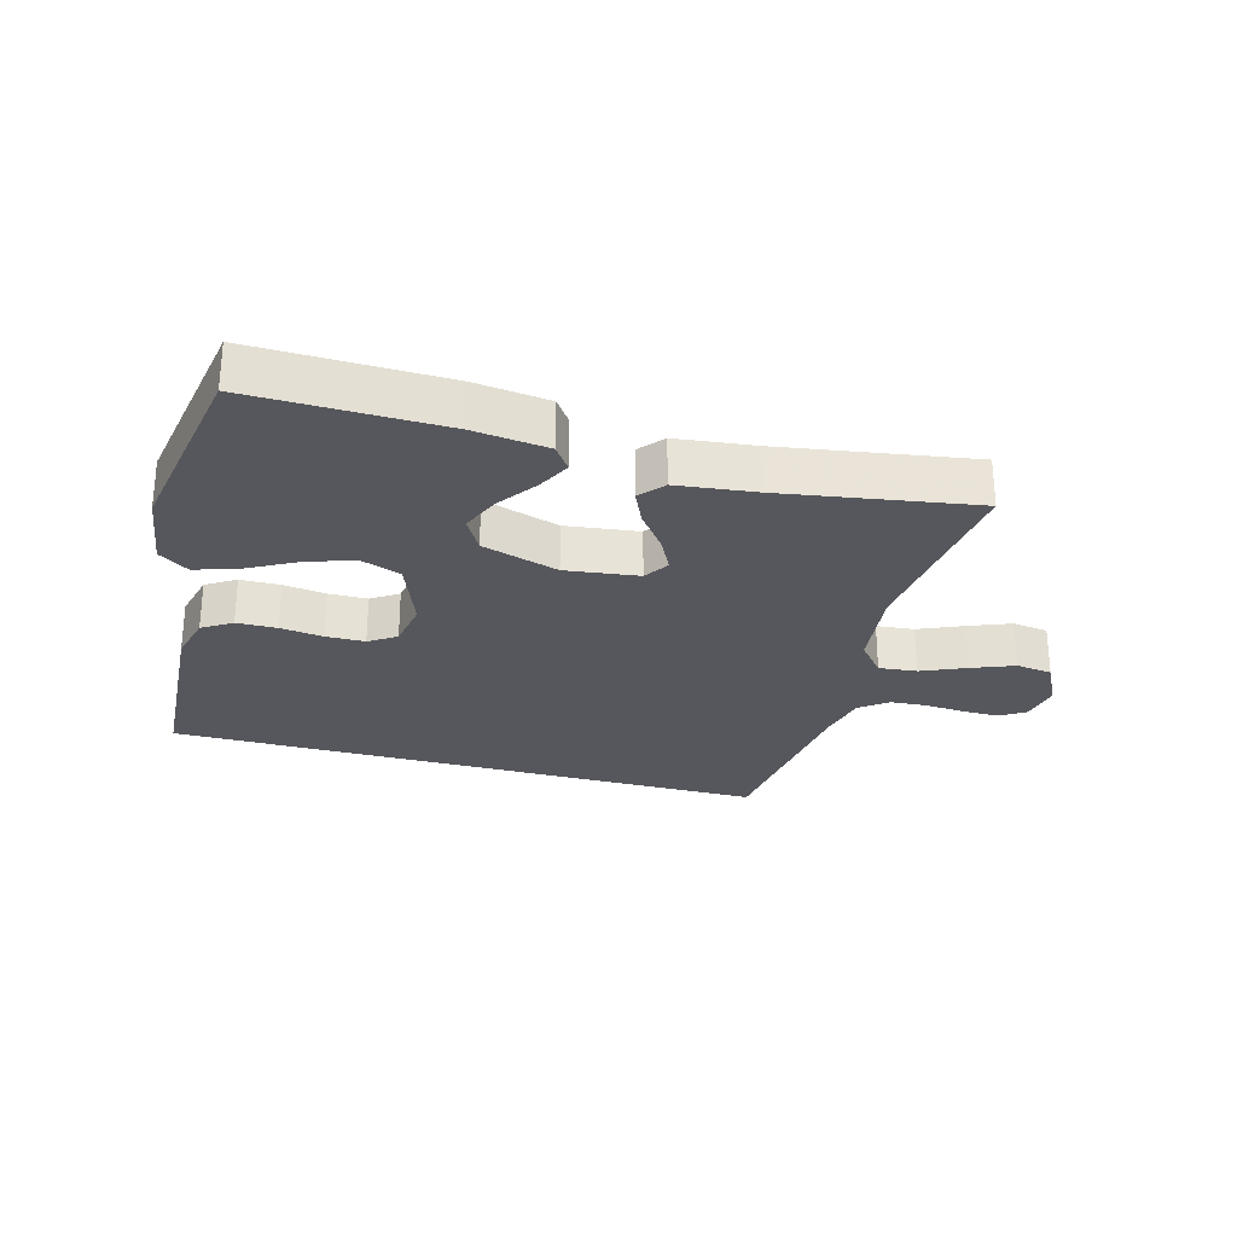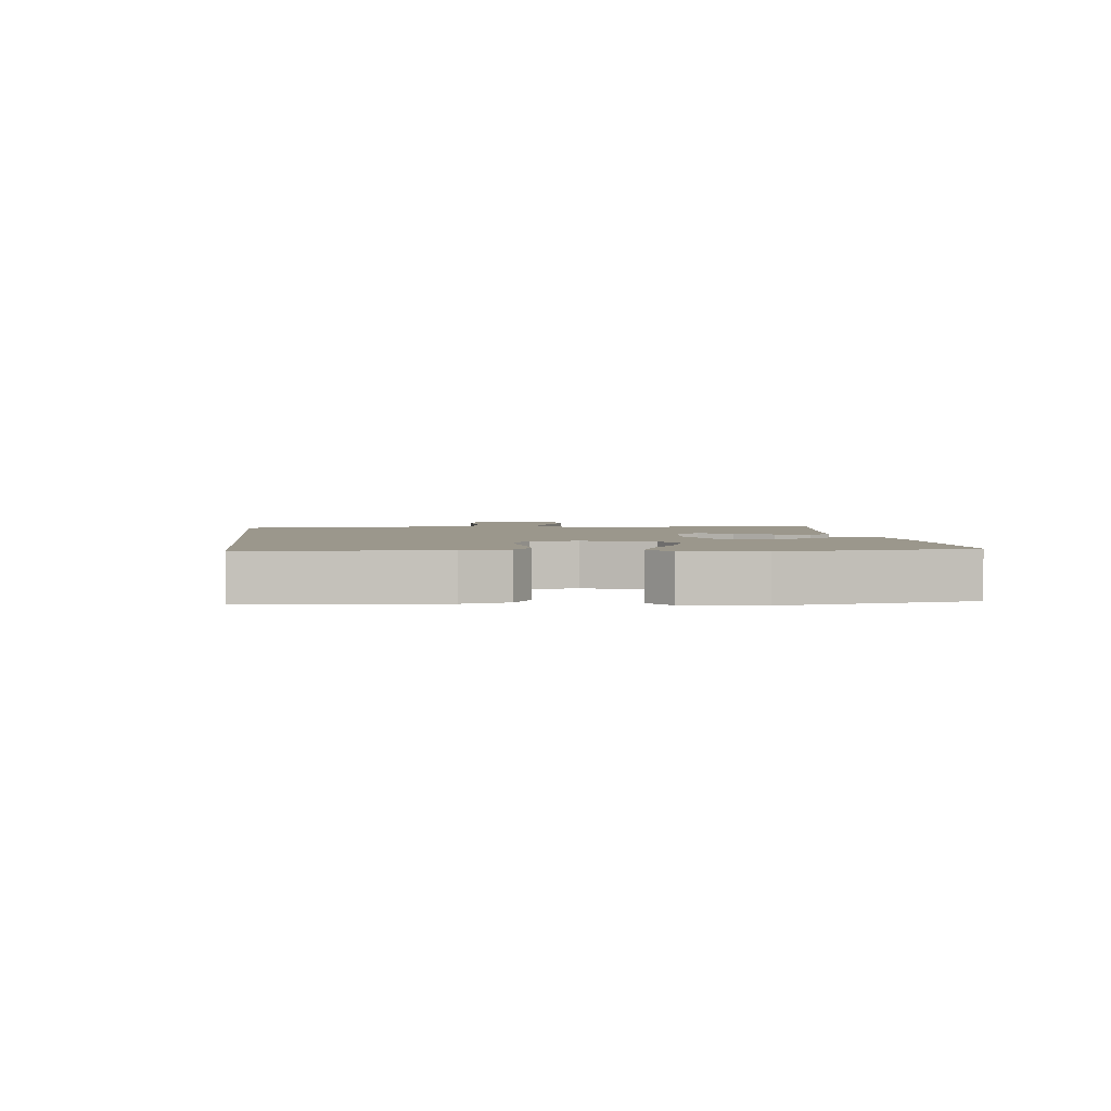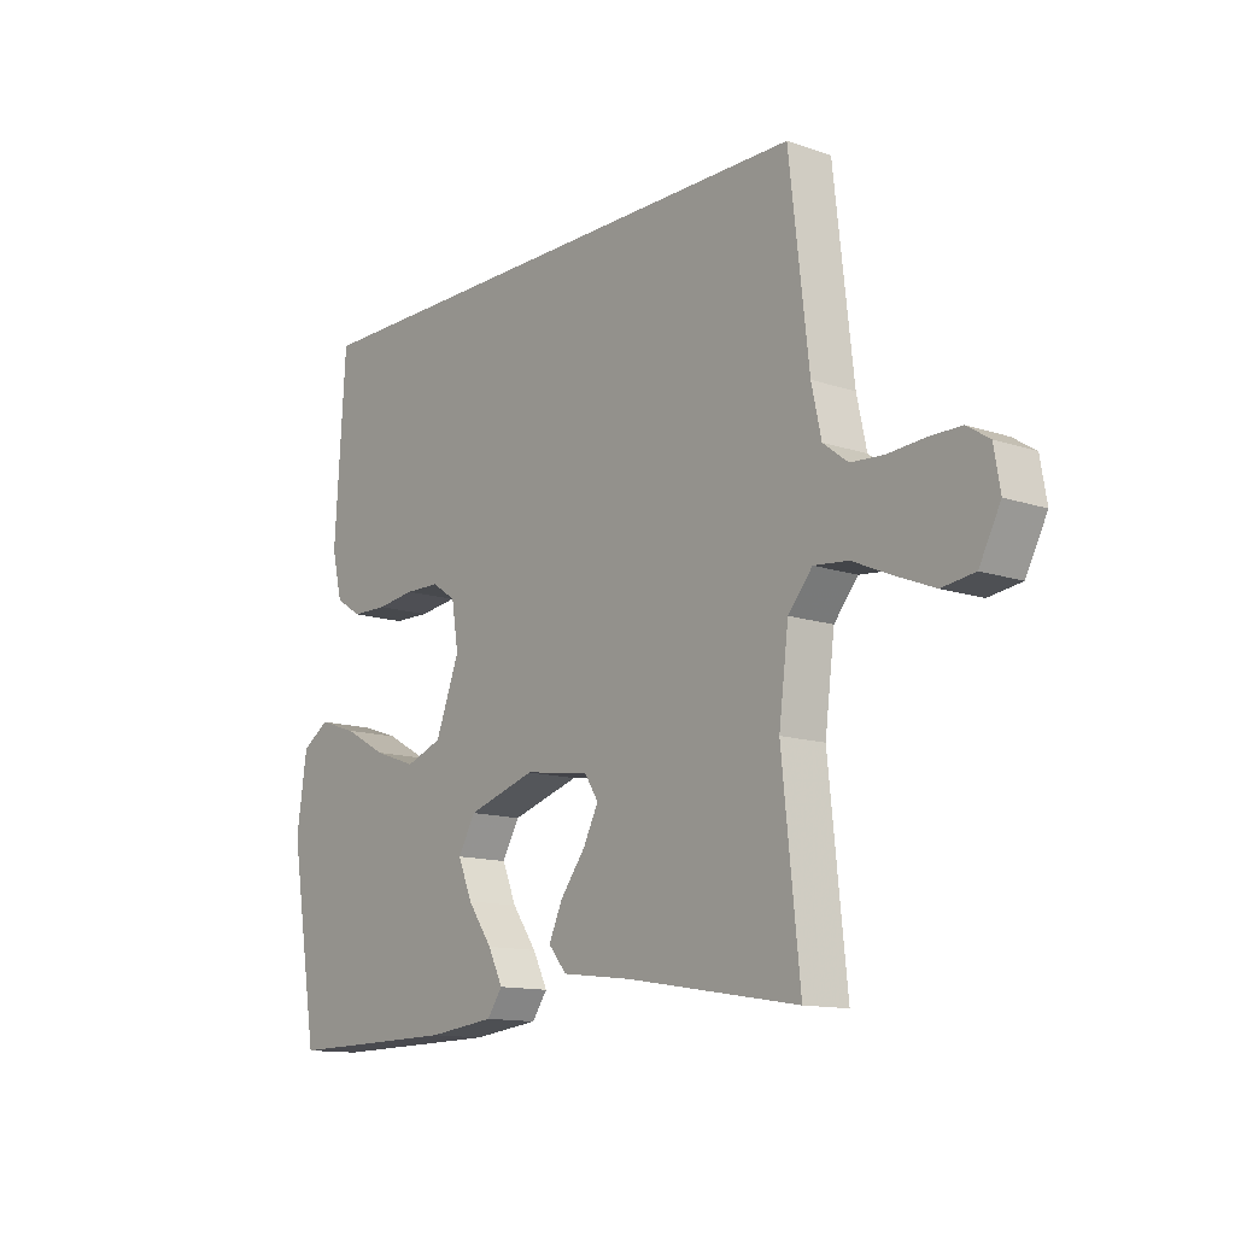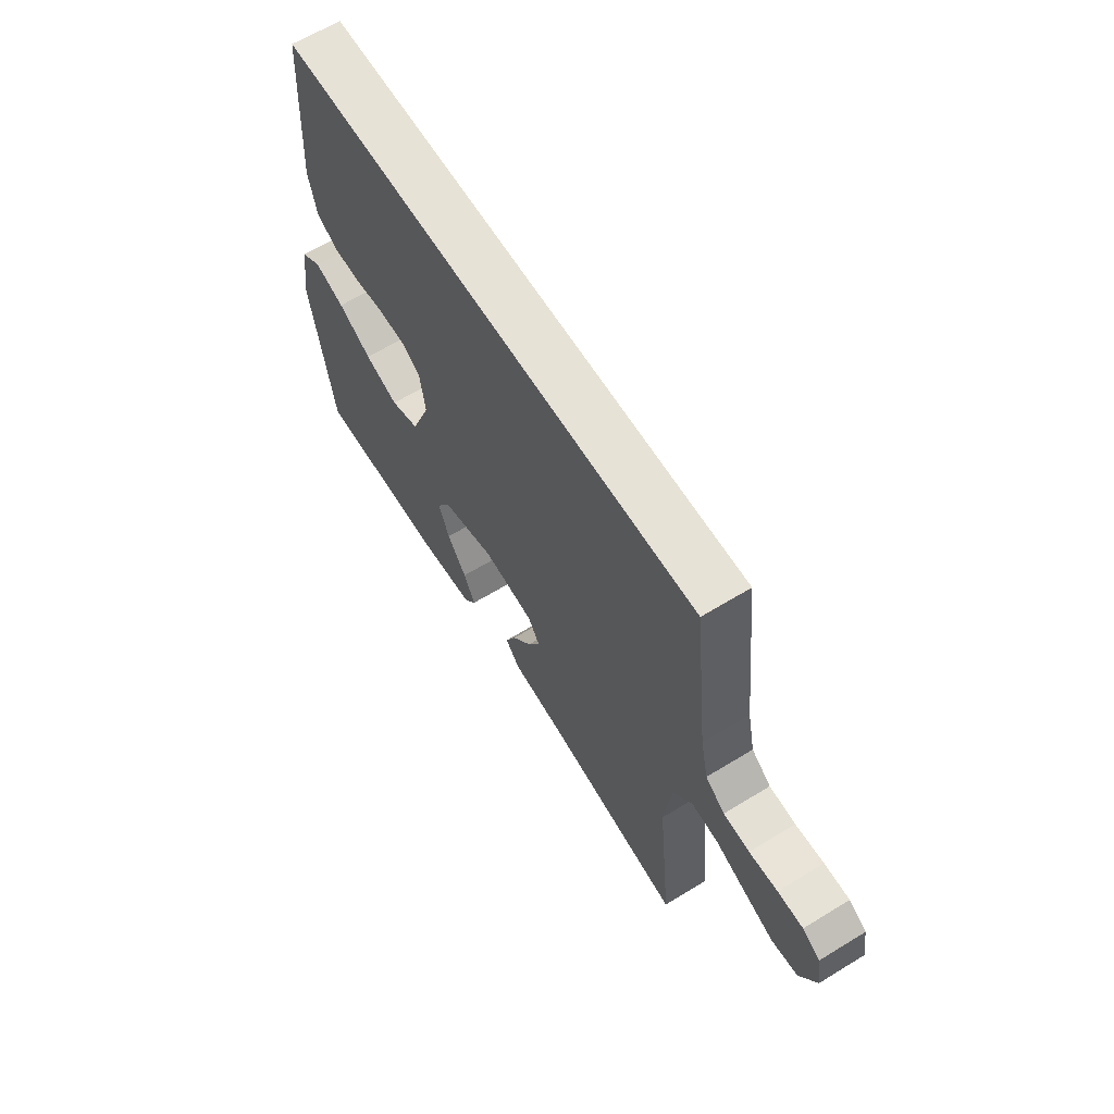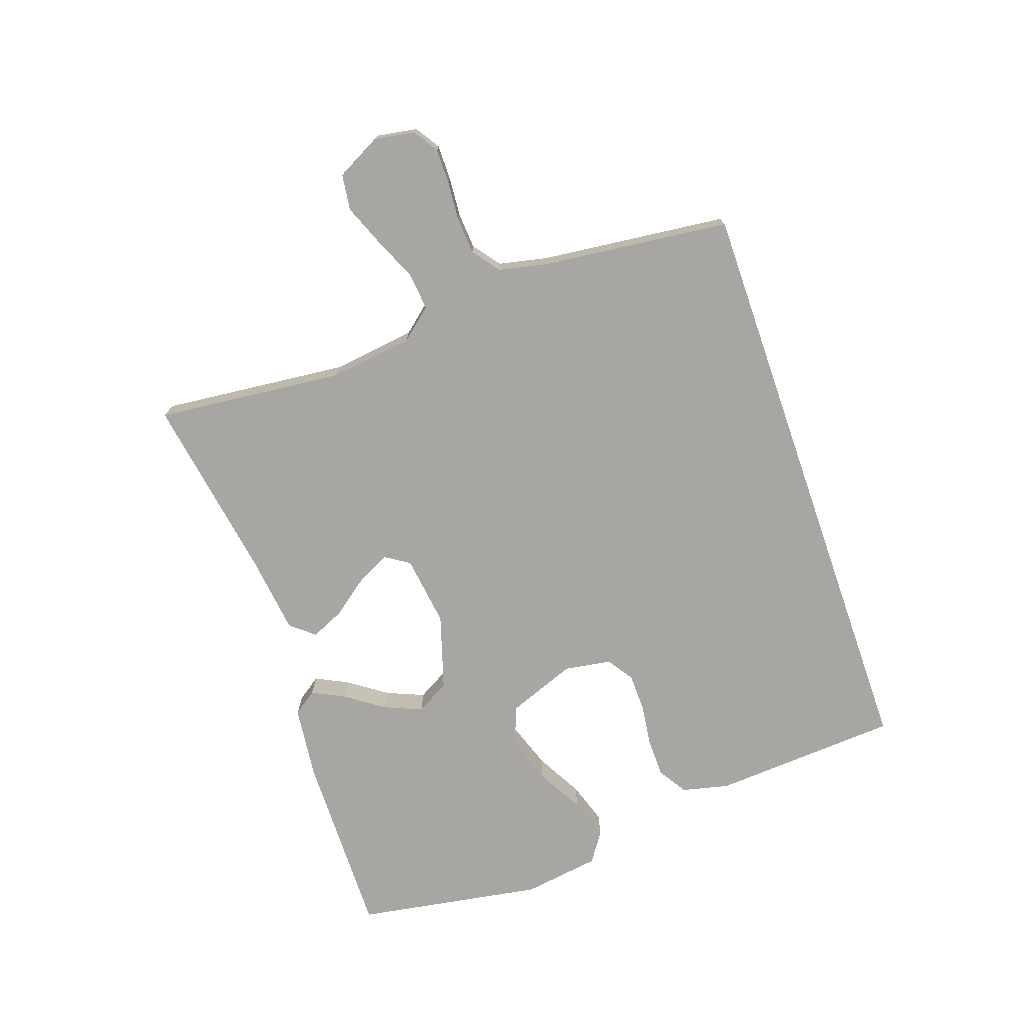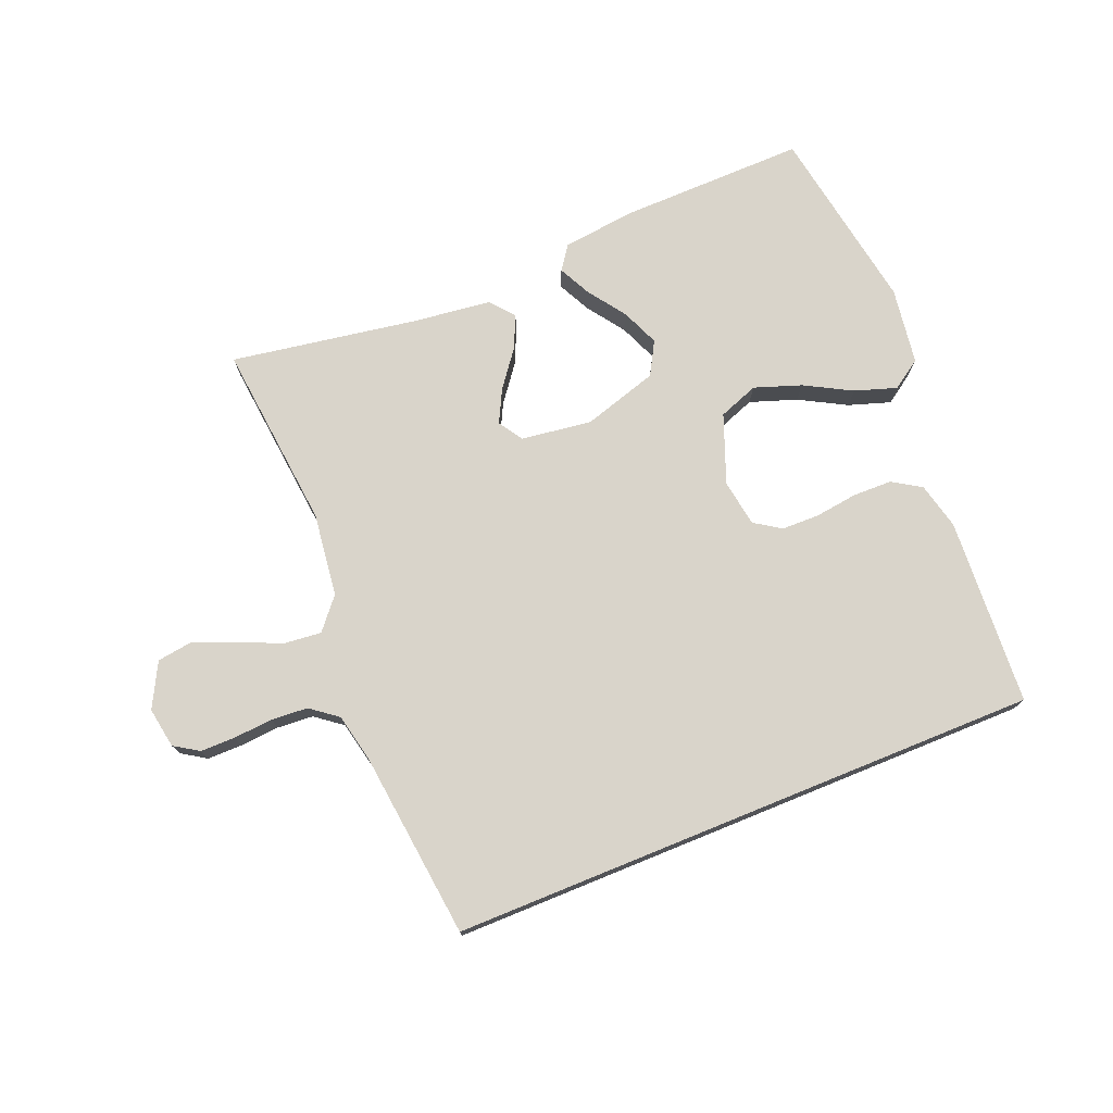
<metadata>
{"format":"obj","ext":"obj","renderer":"f3d","projection":"perspective","resolution":1024,"background":"white","views":[{"elev":-27.5,"azim":164.3,"up":"+Y"},{"elev":2.6,"azim":83.3,"up":"+Y"},{"elev":-12.8,"azim":-128.3,"up":"+Z"},{"elev":63.3,"azim":-121.7,"up":"+Z"},{"elev":-74.1,"azim":-70.8,"up":"+Y"},{"elev":74.8,"azim":-22.2,"up":"+Y"}]}
</metadata>
<code>
v 0.5 0.07 -0.5
v 0.2 0.07 -0.495
v 0.083 0.07 -0.481
v 0.056 0.07 -0.443
v 0.082 0.07 -0.391
v 0.125 0.07 -0.33
v 0.15 0.07 -0.27
v 0.12 0.07 -0.217
v 0 0.07 -0.18
v -0.114 0.07 -0.195
v -0.139 0.07 -0.234
v -0.112 0.07 -0.287
v -0.068 0.07 -0.345
v -0.044 0.07 -0.398
v -0.076 0.07 -0.436
v -0.2 0.07 -0.451
v -0.5 0.07 -0.5
v -0.469 0.07 -0.2
v -0.486 0.07 -0.066
v -0.528 0.07 -0.016
v -0.588 0.07 -0.022
v -0.656 0.07 -0.052
v -0.723 0.07 -0.079
v -0.78 0.07 -0.071
v -0.817 0.07 0
v -0.806 0.07 0.065
v -0.767 0.07 0.09
v -0.711 0.07 0.09
v -0.648 0.07 0.085
v -0.59 0.07 0.089
v -0.547 0.07 0.122
v -0.53 0.07 0.2
v -0.496 0.07 0.5
v 0.452 0.07 0.5
v 0.471 0.07 0.2
v 0.453 0.07 0.125
v 0.407 0.07 0.096
v 0.344 0.07 0.095
v 0.277 0.07 0.104
v 0.216 0.07 0.103
v 0.174 0.07 0.075
v 0.162 0.07 0
v 0.204 0.07 -0.11
v 0.268 0.07 -0.134
v 0.343 0.07 -0.108
v 0.418 0.07 -0.067
v 0.485 0.07 -0.045
v 0.532 0.07 -0.077
v 0.55 0.07 -0.2
v 0.5 0 -0.5
v 0.2 0 -0.495
v 0.083 0 -0.481
v 0.056 0 -0.443
v 0.082 0 -0.391
v 0.125 0 -0.33
v 0.15 0 -0.27
v 0.12 0 -0.217
v 0 0 -0.18
v -0.114 0 -0.195
v -0.139 0 -0.234
v -0.112 0 -0.287
v -0.068 0 -0.345
v -0.044 0 -0.398
v -0.076 0 -0.436
v -0.2 0 -0.451
v -0.5 0 -0.5
v -0.469 0 -0.2
v -0.486 0 -0.066
v -0.528 0 -0.016
v -0.588 0 -0.022
v -0.656 0 -0.052
v -0.723 0 -0.079
v -0.78 0 -0.071
v -0.817 0 0
v -0.806 0 0.065
v -0.767 0 0.09
v -0.711 0 0.09
v -0.648 0 0.085
v -0.59 0 0.089
v -0.547 0 0.122
v -0.53 0 0.2
v -0.496 0 0.5
v 0.452 0 0.5
v 0.471 0 0.2
v 0.453 0 0.125
v 0.407 0 0.096
v 0.344 0 0.095
v 0.277 0 0.104
v 0.216 0 0.103
v 0.174 0 0.075
v 0.162 0 0
v 0.204 0 -0.11
v 0.268 0 -0.134
v 0.343 0 -0.108
v 0.418 0 -0.067
v 0.485 0 -0.045
v 0.532 0 -0.077
v 0.55 0 -0.2
f 45 46 47 48
f 44 45 48 49
f 36 37 38 39
f 36 39 40
f 35 36 40
f 32 33 34 35
f 31 32 35 40
f 30 31 40 41
f 26 27 28 29
f 21 22 23 24
f 21 24 25 26
f 16 17 18
f 16 18 19
f 15 16 19
f 12 13 14 15
f 11 12 15 19
f 10 11 19 20
f 3 4 5 6
f 3 6 7
f 2 3 7
f 44 49 1 2
f 43 44 2 7
f 42 43 7 8
f 41 42 8 9
f 20 21 26 29
f 20 29 30 41
f 9 10 20 41
f 97 96 95 94
f 98 97 94 93
f 88 87 86 85
f 89 88 85
f 89 85 84
f 84 83 82 81
f 89 84 81 80
f 90 89 80 79
f 78 77 76 75
f 73 72 71 70
f 75 74 73 70
f 67 66 65
f 68 67 65
f 68 65 64
f 64 63 62 61
f 68 64 61 60
f 69 68 60 59
f 55 54 53 52
f 56 55 52
f 56 52 51
f 51 50 98 93
f 56 51 93 92
f 57 56 92 91
f 58 57 91 90
f 78 75 70 69
f 90 79 78 69
f 90 69 59 58
f 1 50 51 2
f 2 51 52 3
f 3 52 53 4
f 4 53 54 5
f 5 54 55 6
f 6 55 56 7
f 7 56 57 8
f 8 57 58 9
f 9 58 59 10
f 10 59 60 11
f 11 60 61 12
f 12 61 62 13
f 13 62 63 14
f 14 63 64 15
f 15 64 65 16
f 16 65 66 17
f 17 66 67 18
f 18 67 68 19
f 19 68 69 20
f 20 69 70 21
f 21 70 71 22
f 22 71 72 23
f 23 72 73 24
f 24 73 74 25
f 25 74 75 26
f 26 75 76 27
f 27 76 77 28
f 28 77 78 29
f 29 78 79 30
f 30 79 80 31
f 31 80 81 32
f 32 81 82 33
f 33 82 83 34
f 34 83 84 35
f 35 84 85 36
f 36 85 86 37
f 37 86 87 38
f 38 87 88 39
f 39 88 89 40
f 40 89 90 41
f 41 90 91 42
f 42 91 92 43
f 43 92 93 44
f 44 93 94 45
f 45 94 95 46
f 46 95 96 47
f 47 96 97 48
f 48 97 98 49
f 49 98 50 1

</code>
